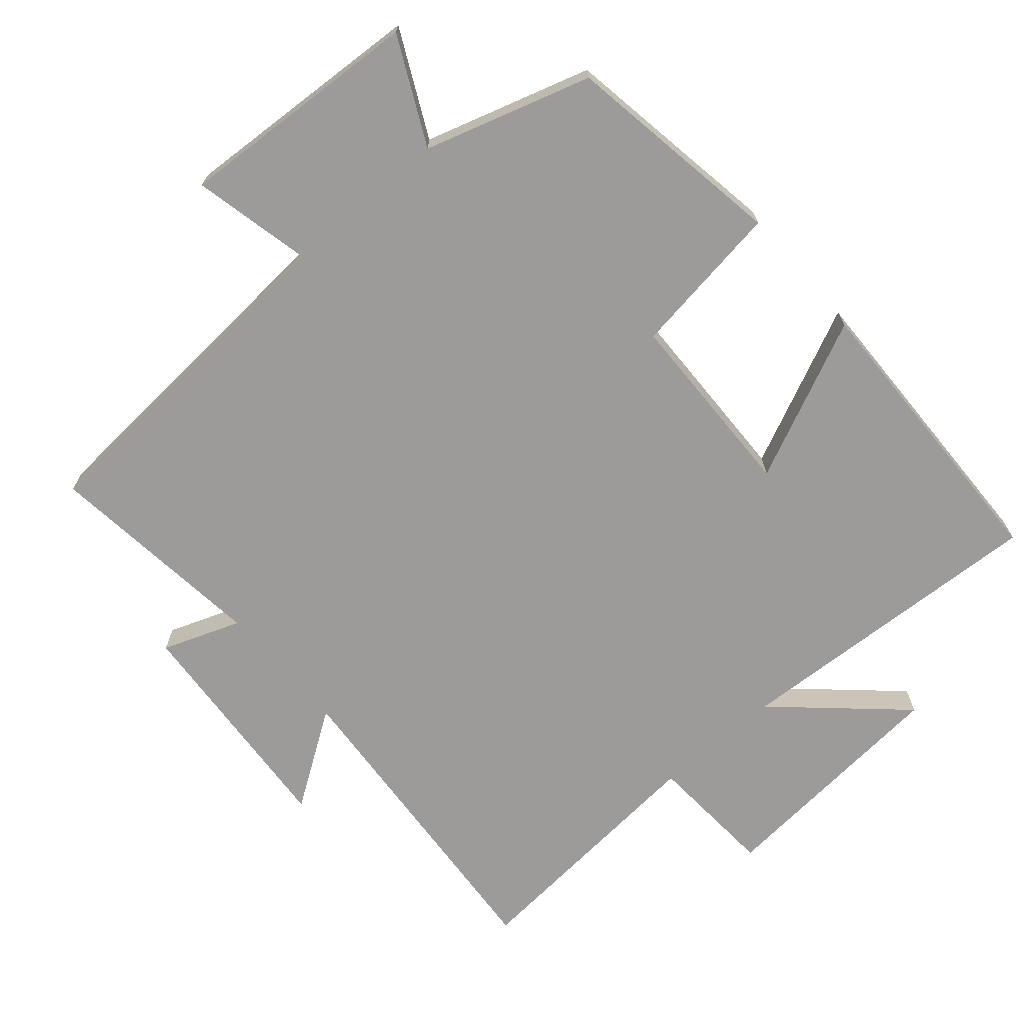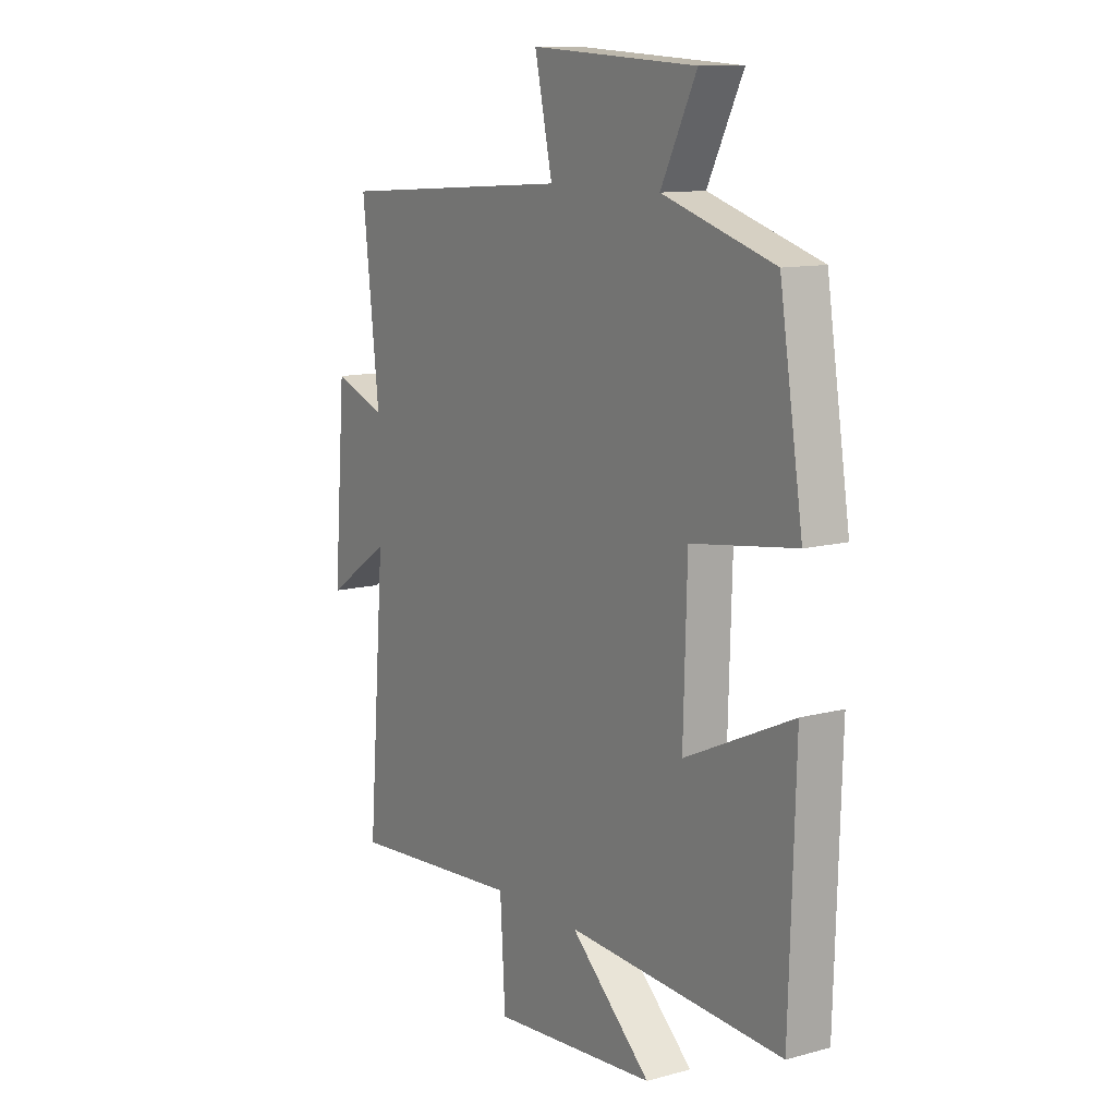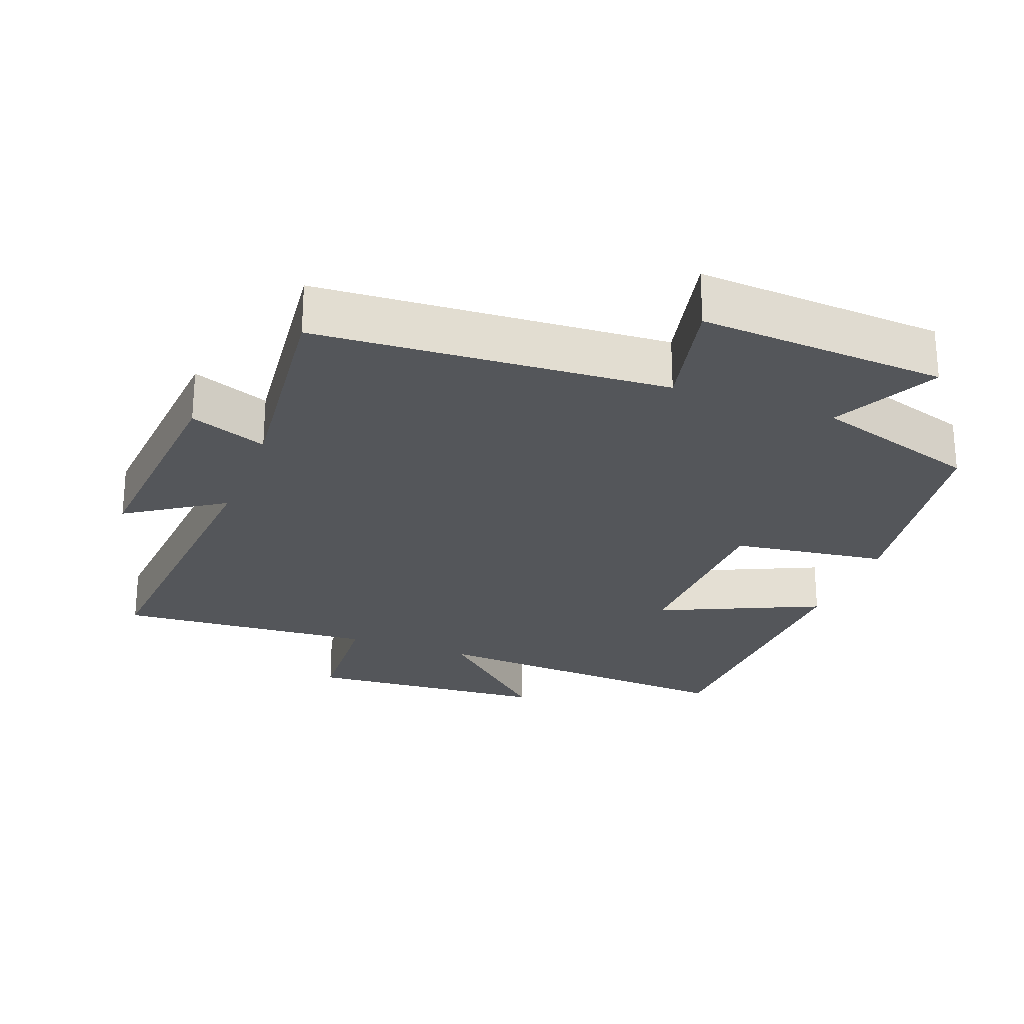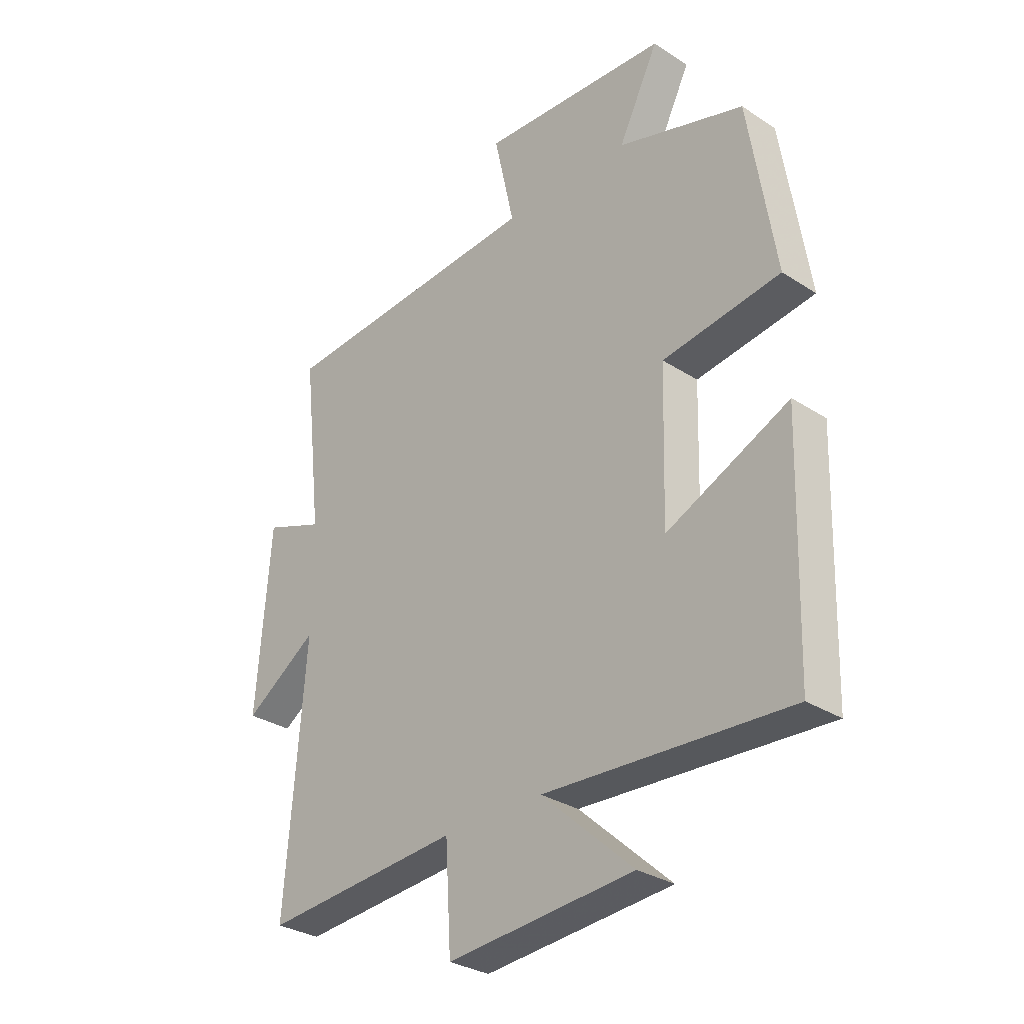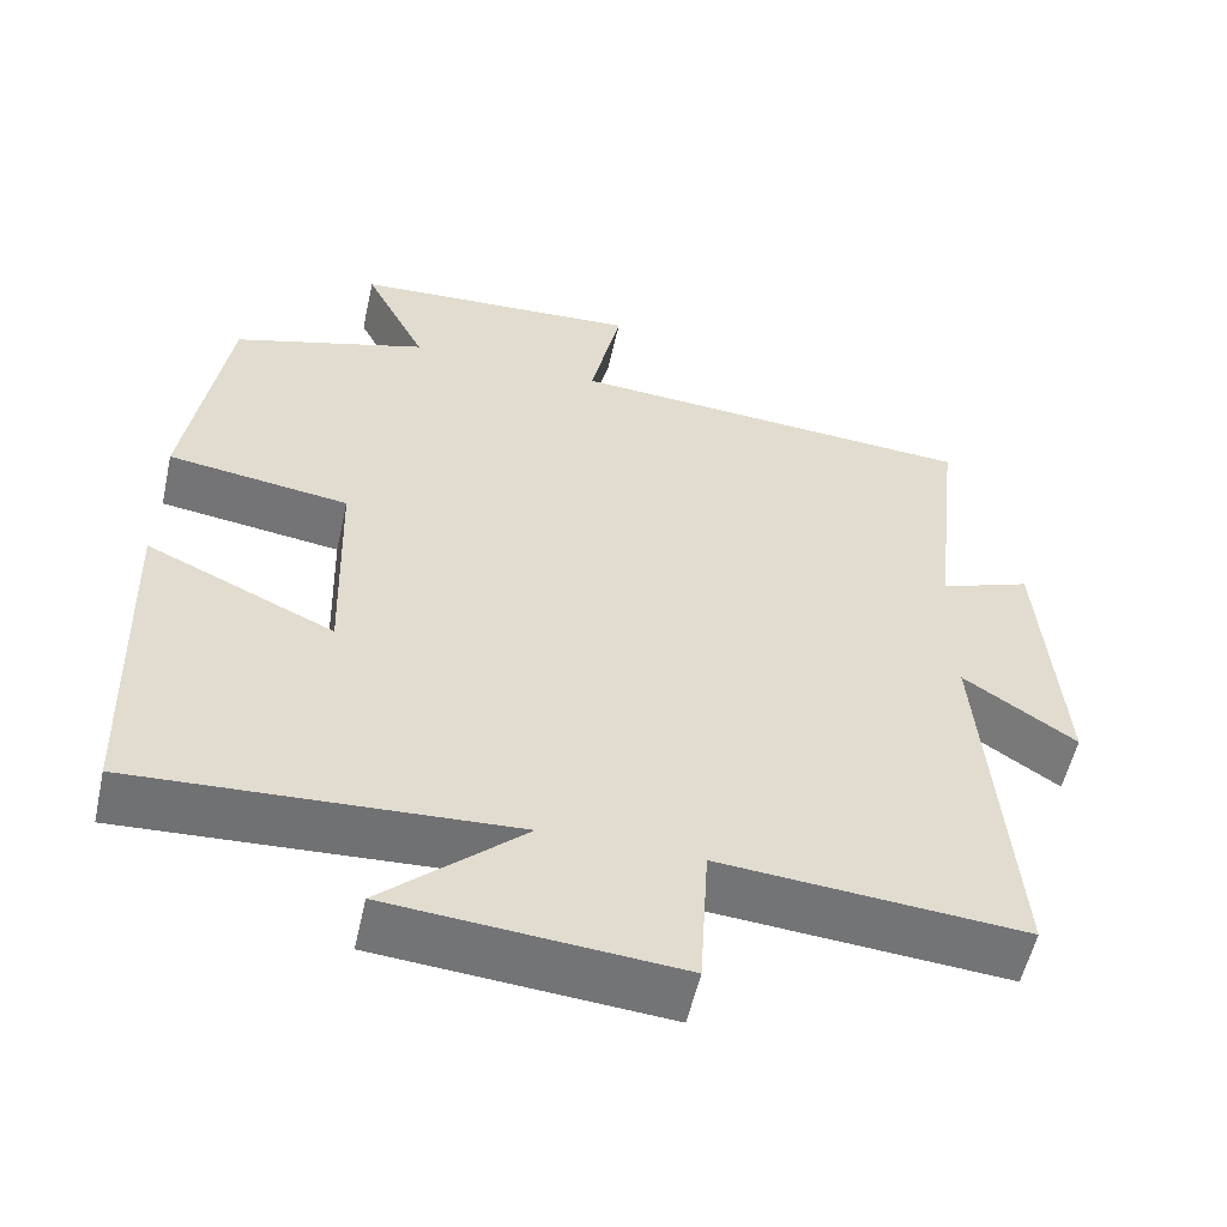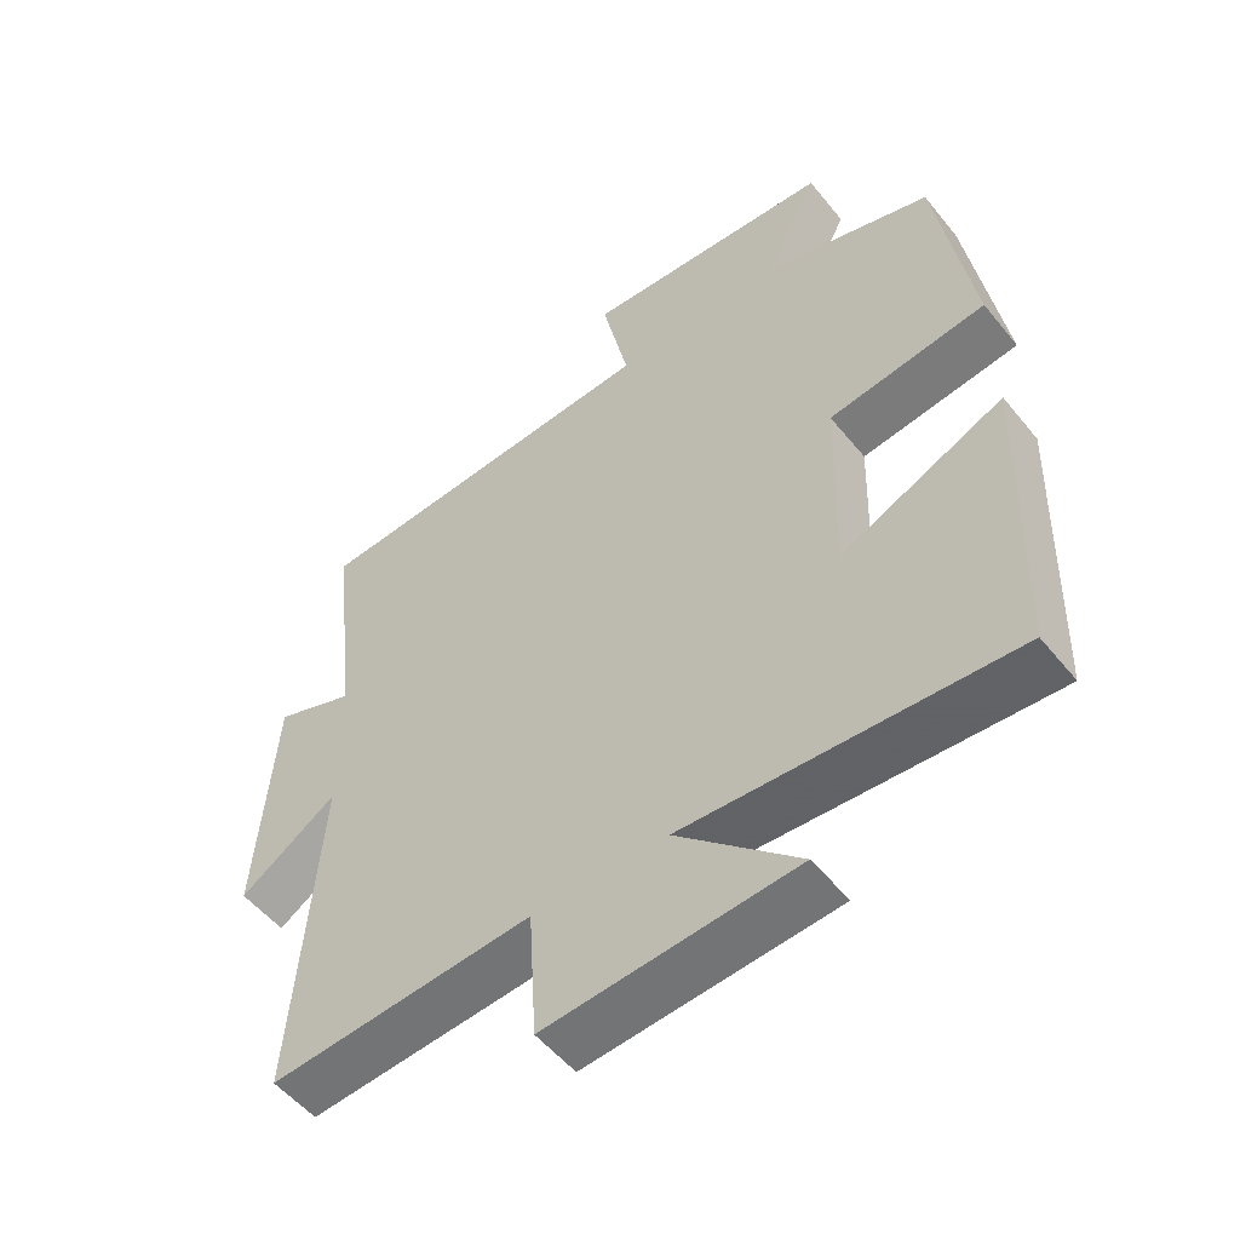
<metadata>
{"format":"obj","ext":"obj","renderer":"f3d","projection":"perspective","resolution":1024,"background":"white","views":[{"elev":-69.9,"azim":41.0,"up":"+Y"},{"elev":11.5,"azim":56.8,"up":"+Z"},{"elev":-25.5,"azim":-20.8,"up":"+Y"},{"elev":-30.7,"azim":47.1,"up":"+Z"},{"elev":-55.7,"azim":167.4,"up":"+Z"},{"elev":-53.1,"azim":38.0,"up":"+Z"}]}
</metadata>
<code>
v 0.487 0.07 -0.527
v 0.025 0.07 -0.5
v 0.198 0.07 -0.658
v -0.154 0.07 -0.686
v -0.165 0.07 -0.5
v -0.537 0.07 -0.529
v -0.5 0.07 -0.058
v -0.638 0.07 -0.15
v -0.612 0.07 0.186
v -0.5 0.07 0.144
v -0.536 0.07 0.466
v -0.031 0.07 0.5
v -0.069 0.07 0.674
v 0.287 0.07 0.652
v 0.211 0.07 0.5
v 0.45 0.07 0.426
v 0.5 0.07 0.106
v 0.277 0.07 0.075
v 0.269 0.07 -0.201
v 0.5 0.07 -0.096
v 0.487 0 -0.527
v 0.025 0 -0.5
v 0.198 0 -0.658
v -0.154 0 -0.686
v -0.165 0 -0.5
v -0.537 0 -0.529
v -0.5 0 -0.058
v -0.638 0 -0.15
v -0.612 0 0.186
v -0.5 0 0.144
v -0.536 0 0.466
v -0.031 0 0.5
v -0.069 0 0.674
v 0.287 0 0.652
v 0.211 0 0.5
v 0.45 0 0.426
v 0.5 0 0.106
v 0.277 0 0.075
v 0.269 0 -0.201
v 0.5 0 -0.096
f 19 20 1 2
f 18 19 2
f 15 16 17 18
f 15 18 2
f 12 13 14 15
f 10 11 12 15
f 10 15 2
f 7 8 9 10
f 7 10 2
f 5 6 7
f 5 7 2 3
f 3 4 5
f 22 21 40 39
f 22 39 38
f 38 37 36 35
f 22 38 35
f 35 34 33 32
f 35 32 31 30
f 22 35 30
f 30 29 28 27
f 22 30 27
f 27 26 25
f 23 22 27 25
f 25 24 23
f 1 21 22 2
f 2 22 23 3
f 3 23 24 4
f 4 24 25 5
f 5 25 26 6
f 6 26 27 7
f 7 27 28 8
f 8 28 29 9
f 9 29 30 10
f 10 30 31 11
f 11 31 32 12
f 12 32 33 13
f 13 33 34 14
f 14 34 35 15
f 15 35 36 16
f 16 36 37 17
f 17 37 38 18
f 18 38 39 19
f 19 39 40 20
f 20 40 21 1

</code>
